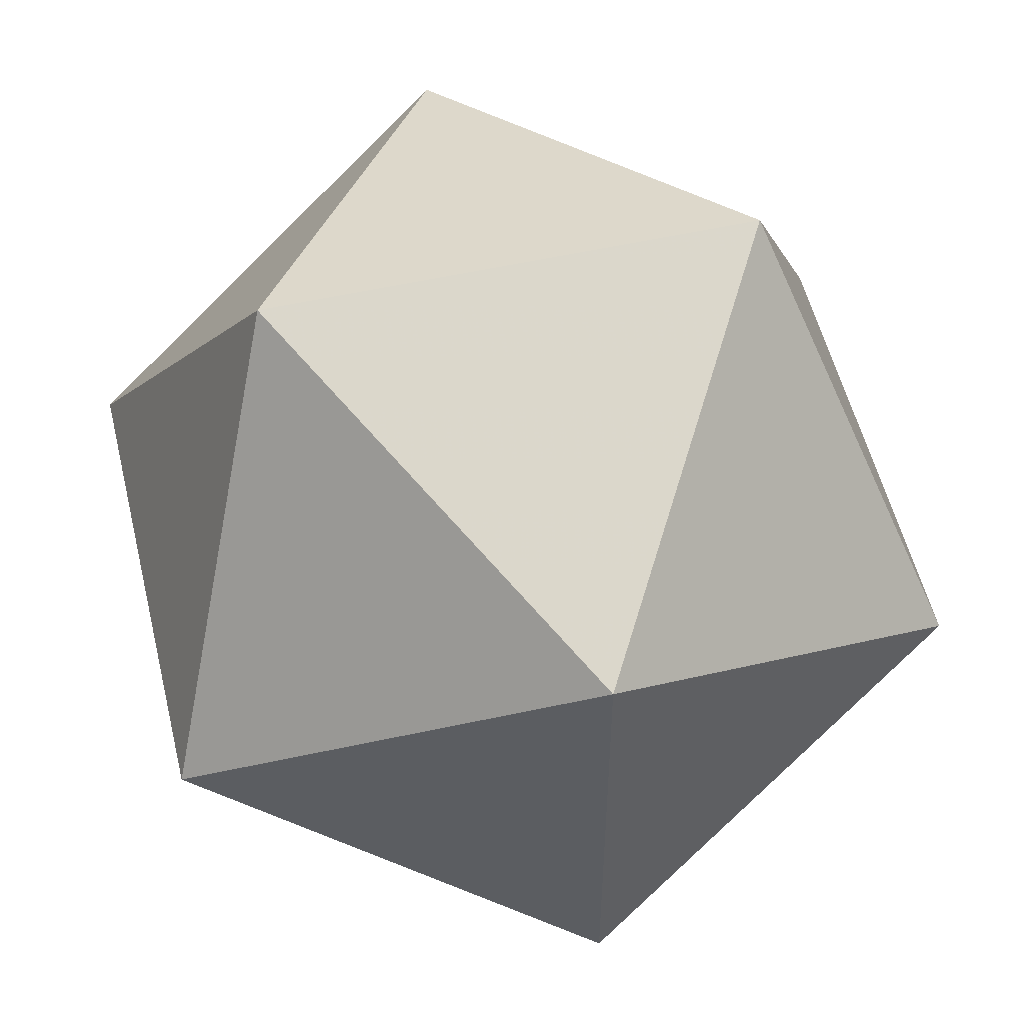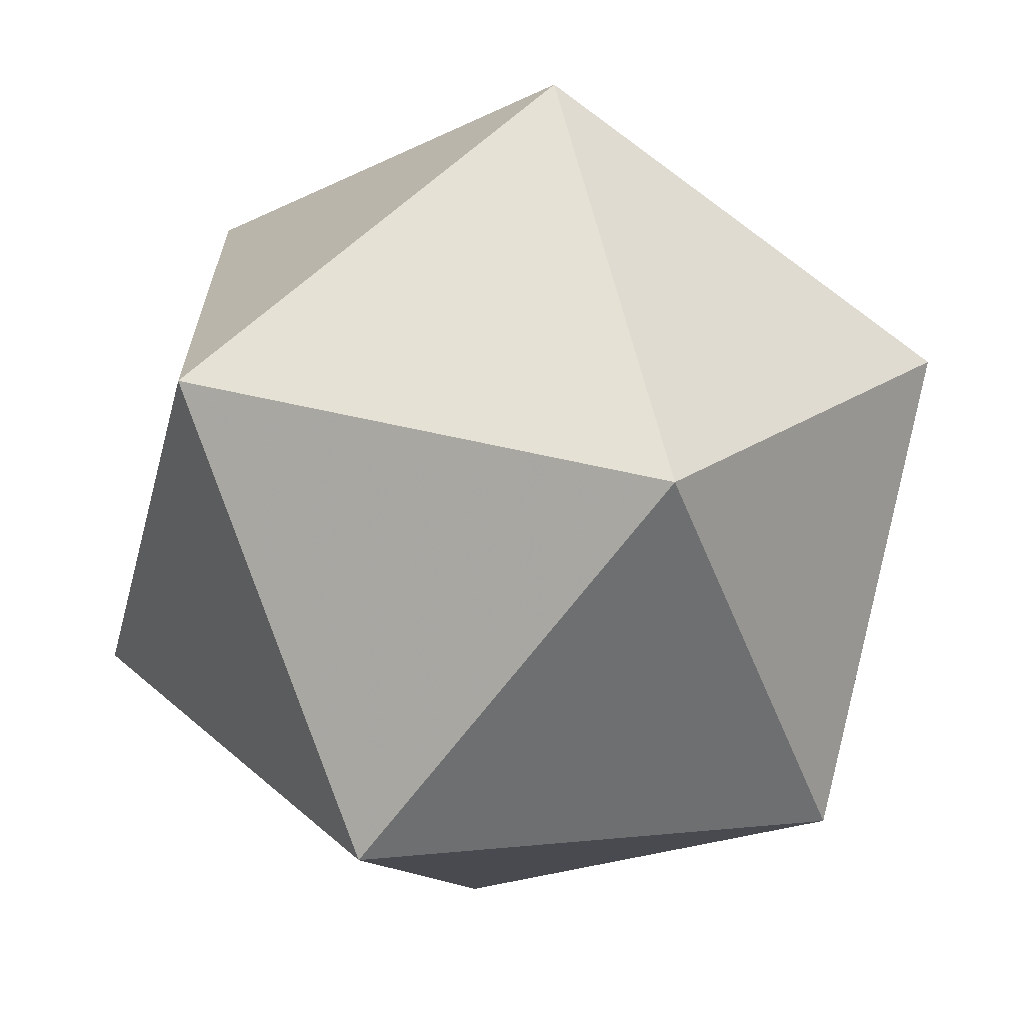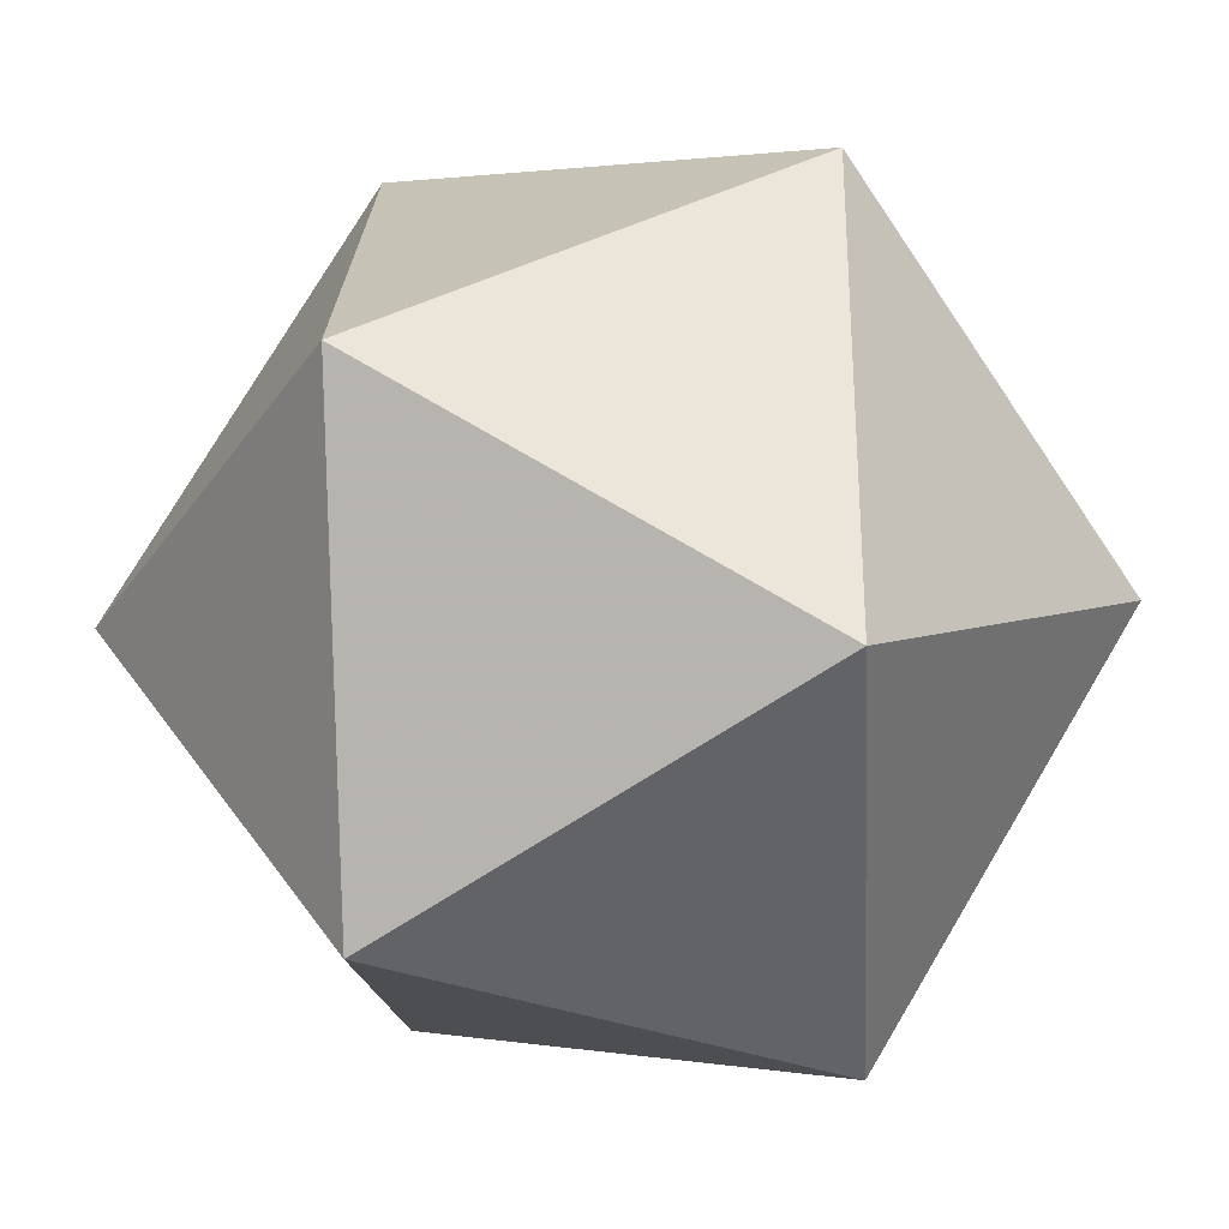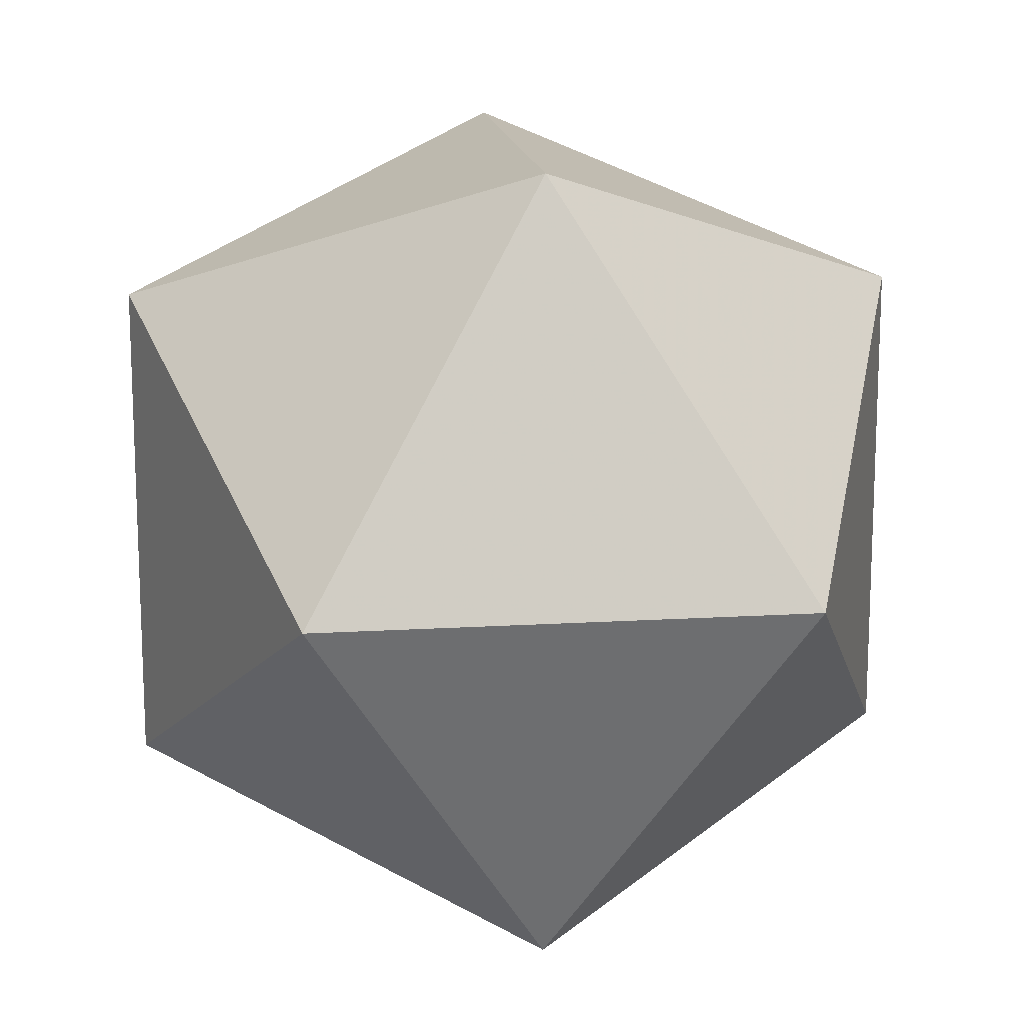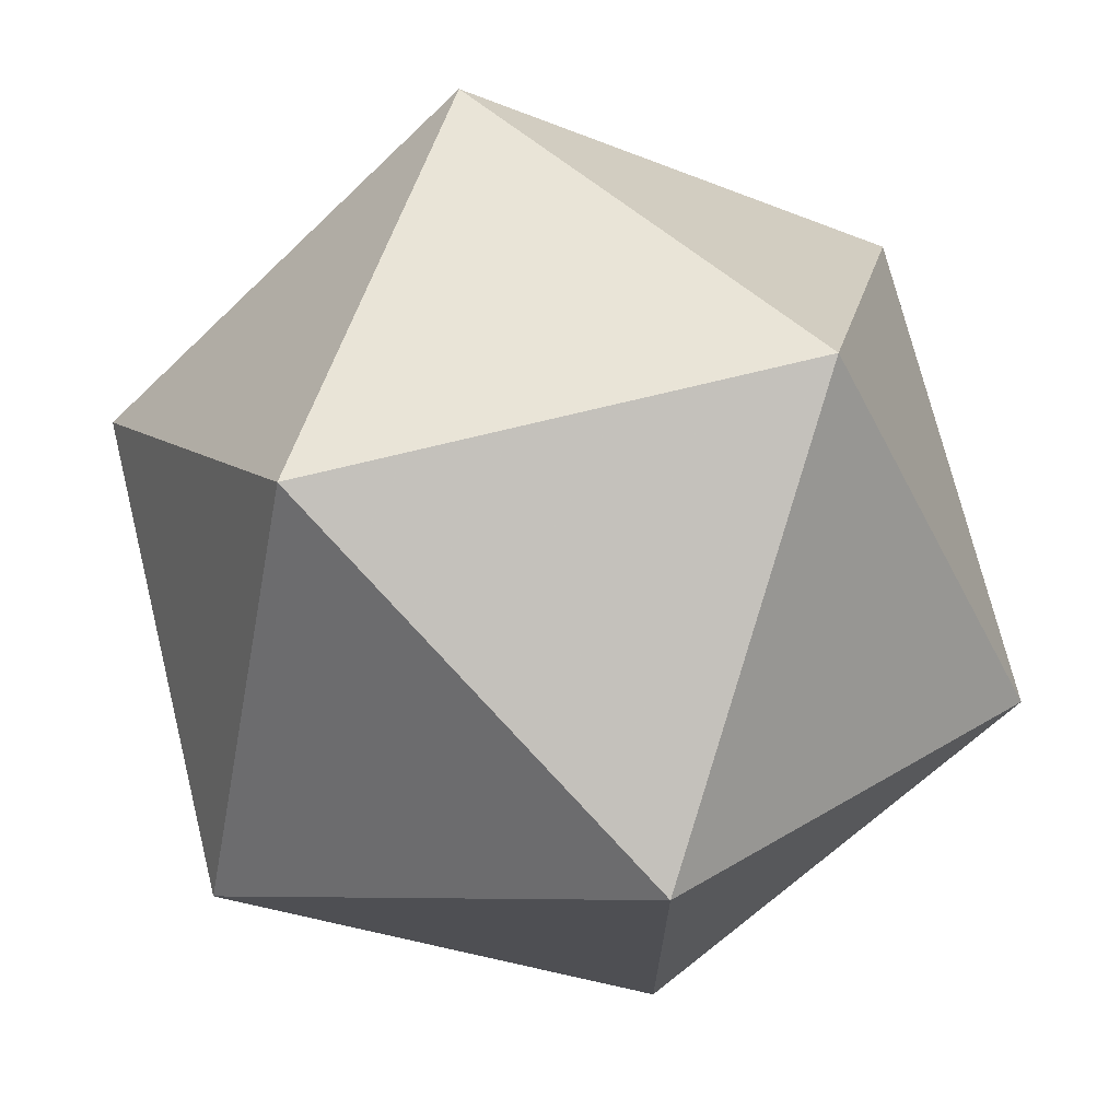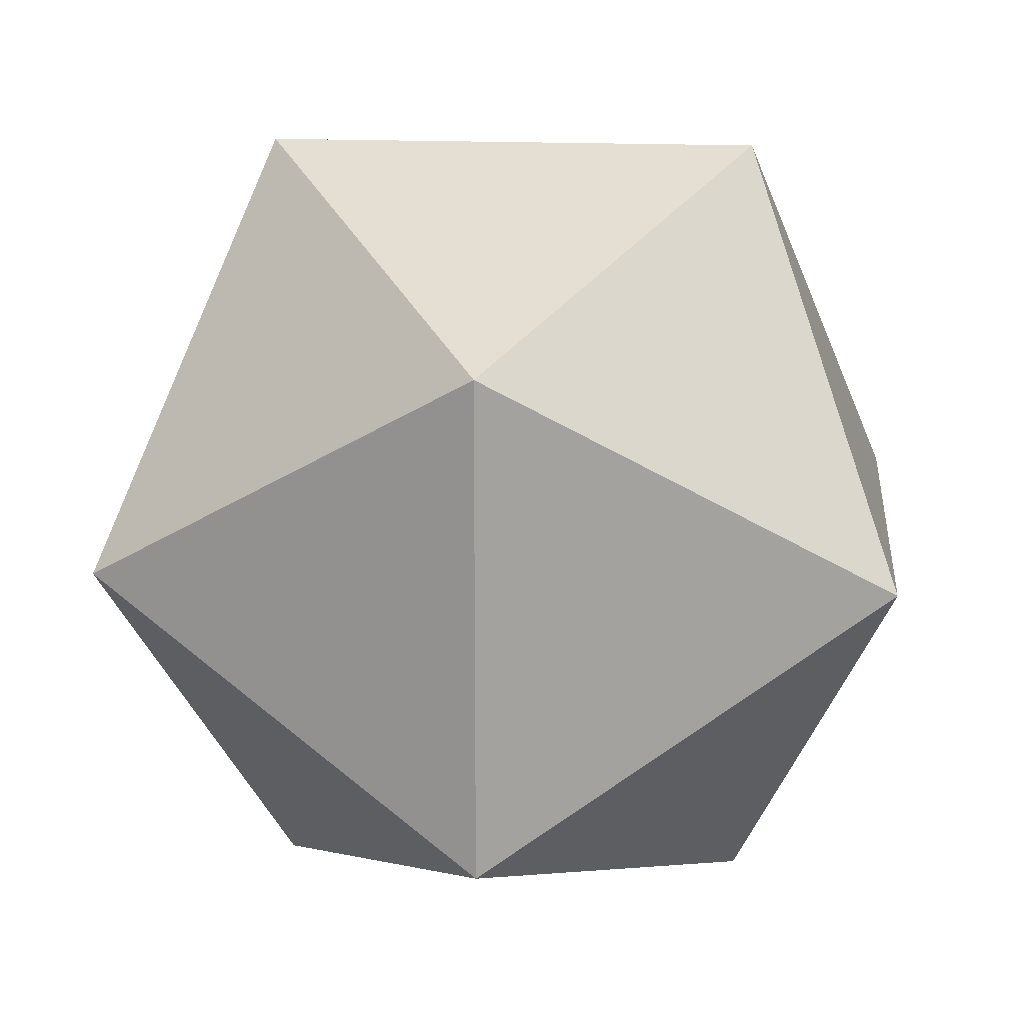
<metadata>
{"format":"obj","ext":"obj","renderer":"f3d","projection":"perspective","resolution":1024,"background":"white","views":[{"elev":53.7,"azim":-71.7,"up":"+Y"},{"elev":-67.2,"azim":-5.2,"up":"+Y"},{"elev":-32.0,"azim":-87.1,"up":"+Y"},{"elev":15.2,"azim":24.3,"up":"+Y"},{"elev":72.2,"azim":-72.1,"up":"+Y"},{"elev":17.0,"azim":126.7,"up":"+Y"}]}
</metadata>
<code>
v 0 0 1
v 0.8944 0 0.4472
v 0.2764 0.8507 0.4472
v -0.7236 0.5257 0.4472
v -0.7236 -0.5257 0.4472
v 0.2764 -0.8507 0.4472
v 0.7236 -0.5257 -0.4472
v 0.7236 0.5257 -0.4472
v -0.2764 0.8507 -0.4472
v -0.8944 0 -0.4472
v -0.2764 -0.8507 -0.4472
v 0 0 -1
f 1 2 3
f 1 3 4
f 1 4 5
f 1 5 6
f 1 6 2
f 6 7 2
f 7 8 2
f 2 8 3
f 8 9 3
f 3 9 4
f 9 10 4
f 4 10 5
f 10 11 5
f 5 11 6
f 11 7 6
f 11 12 7
f 7 12 8
f 8 12 9
f 9 12 10
f 10 12 11

</code>
